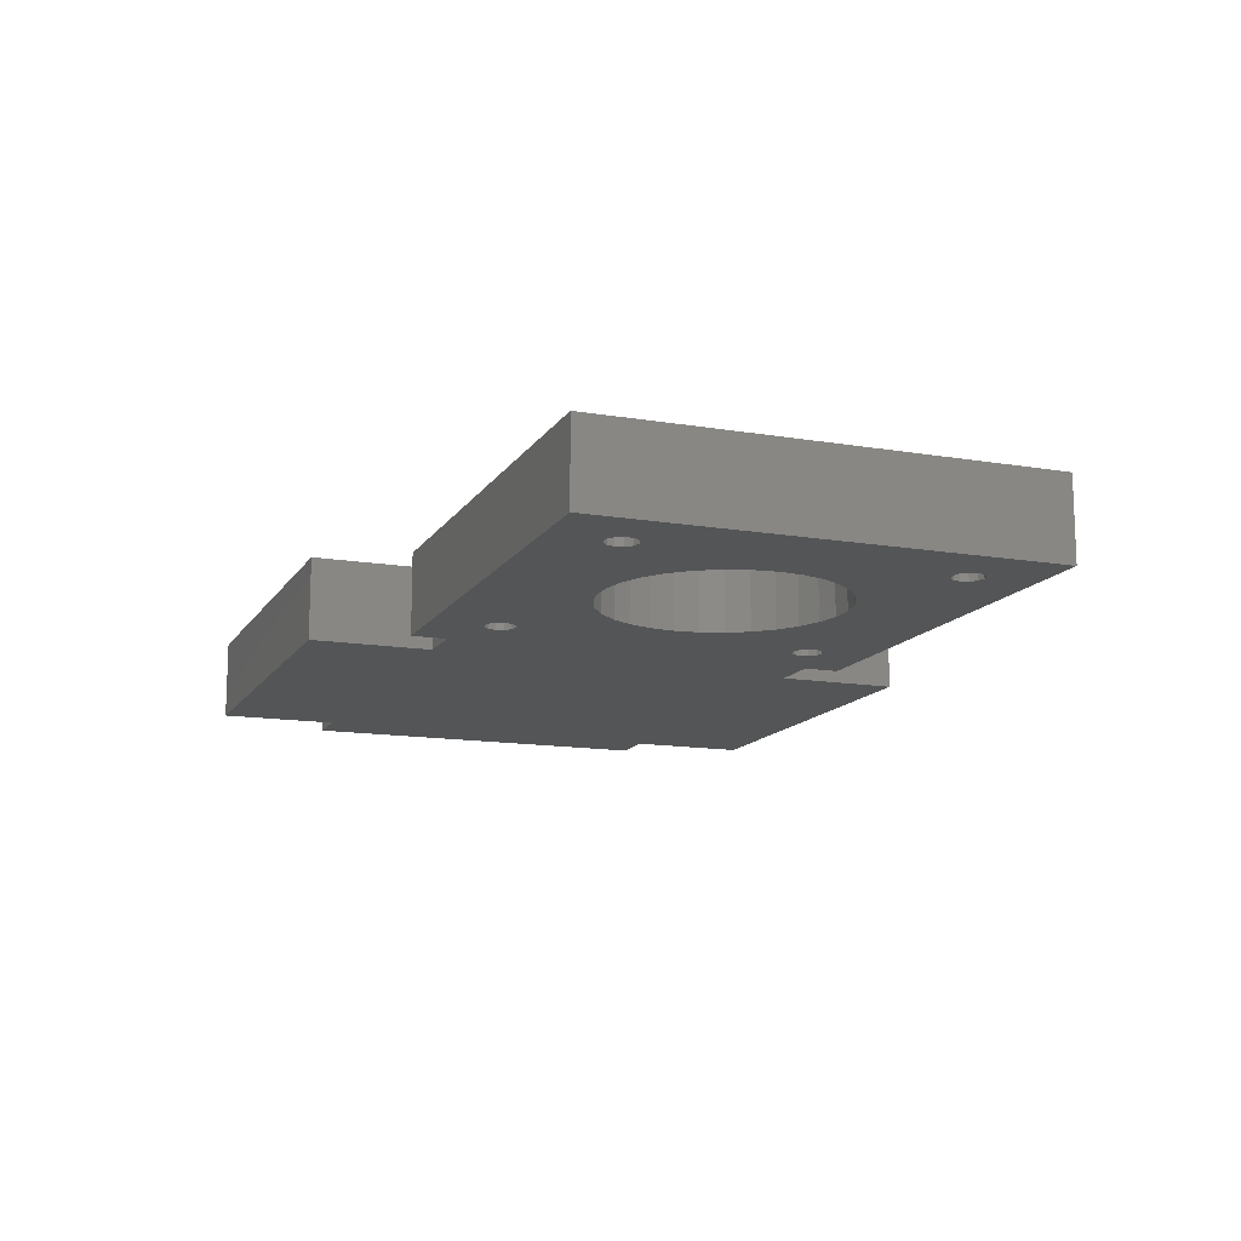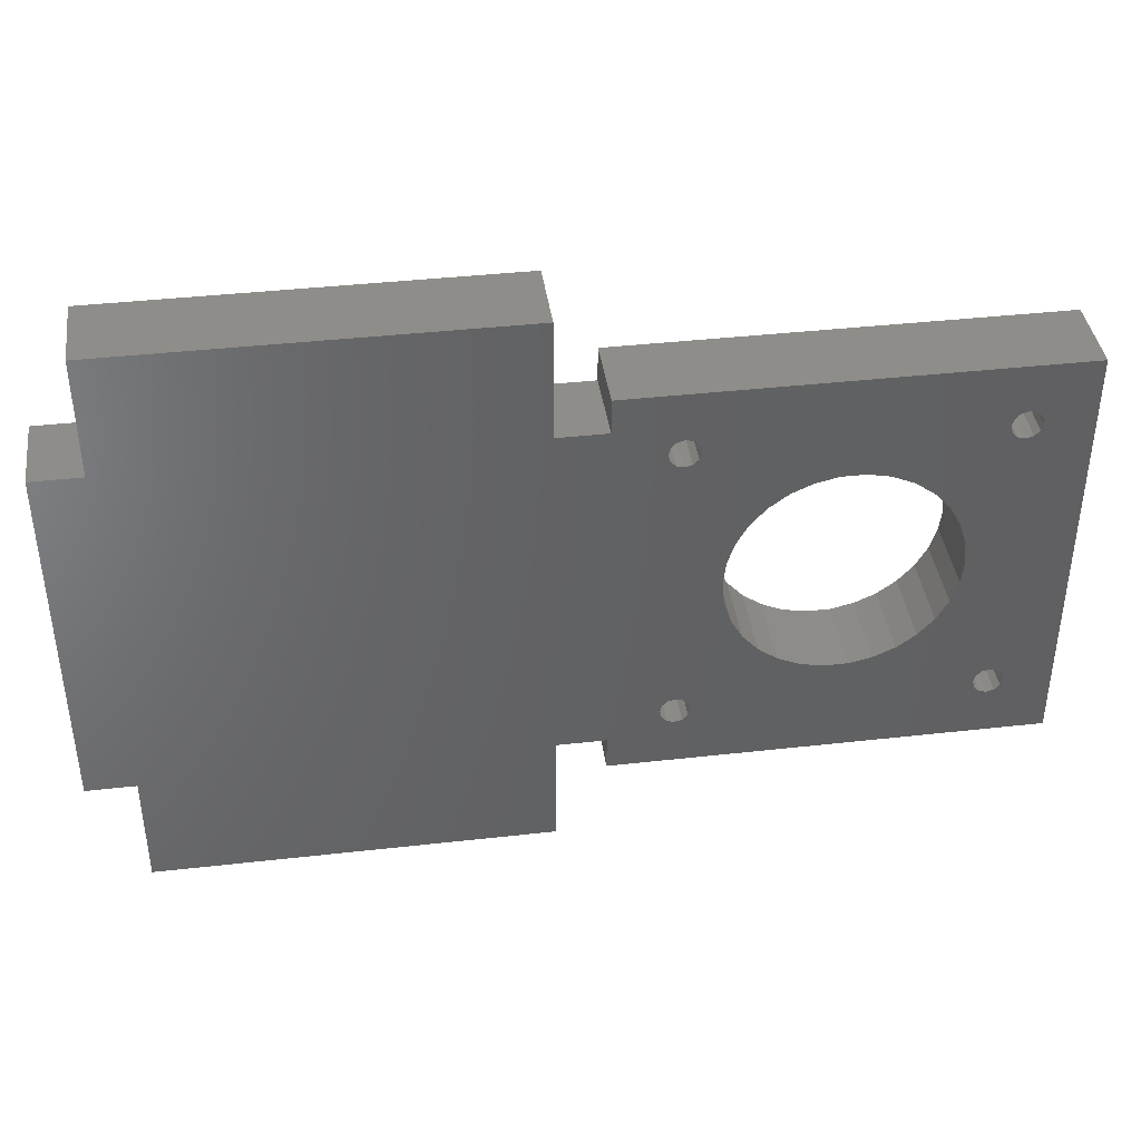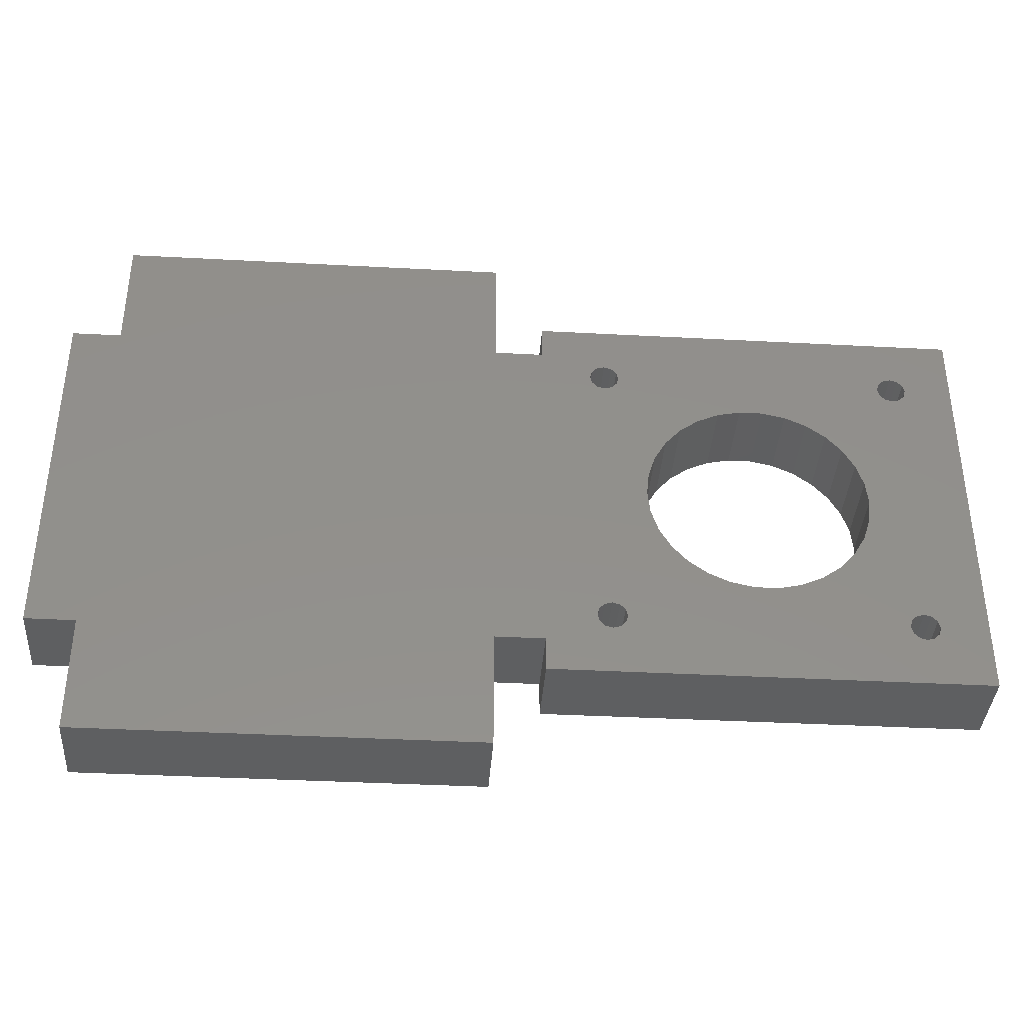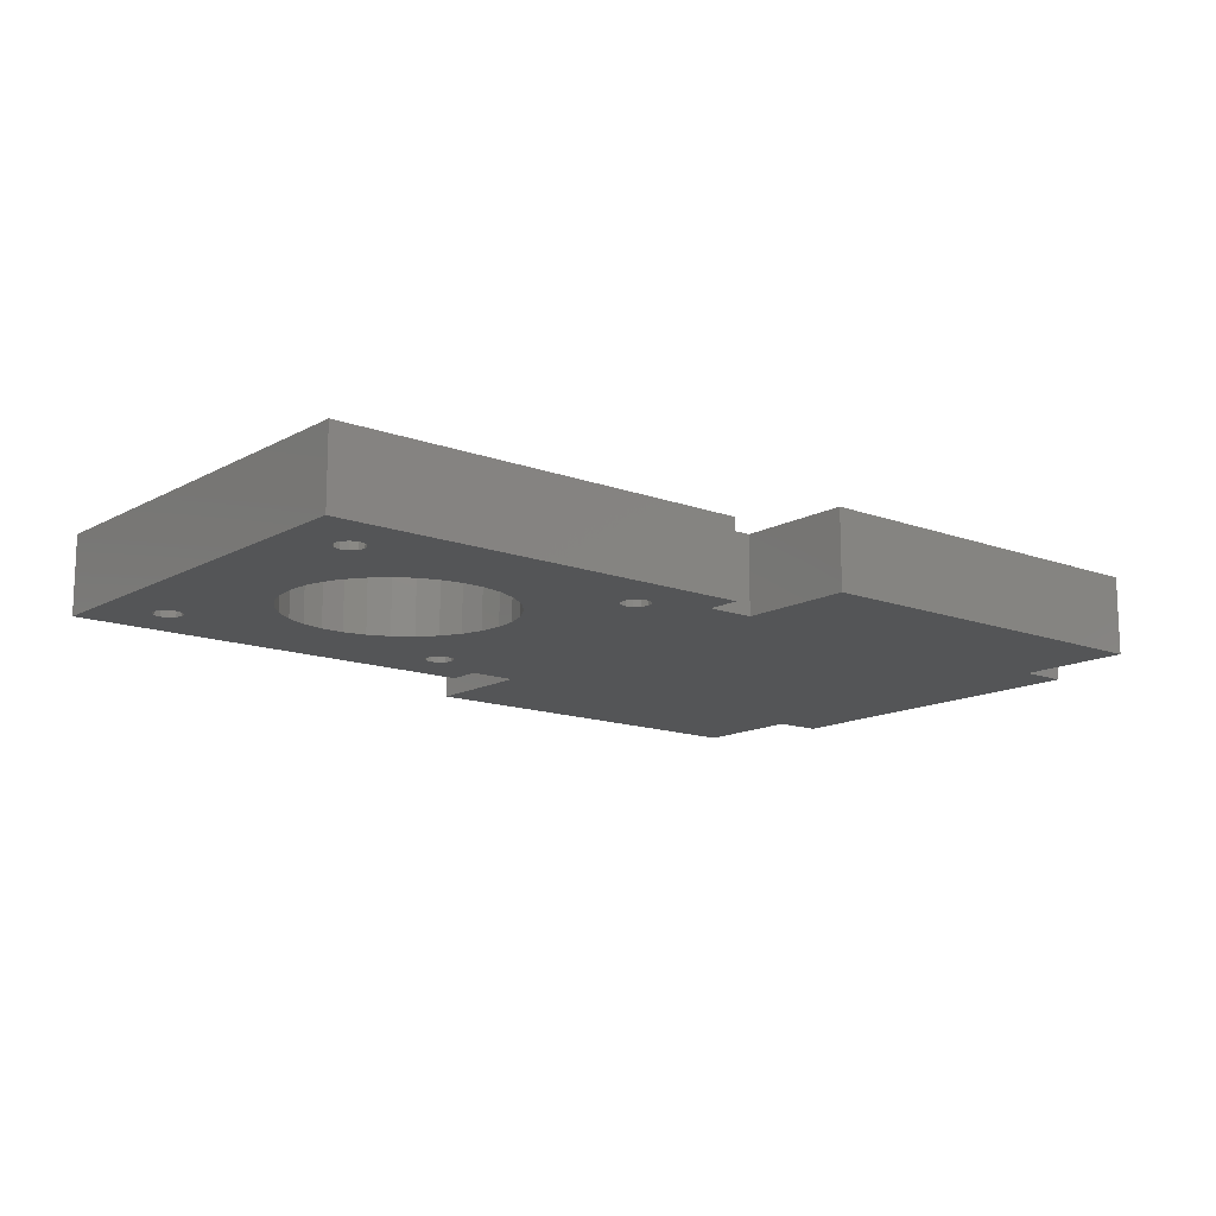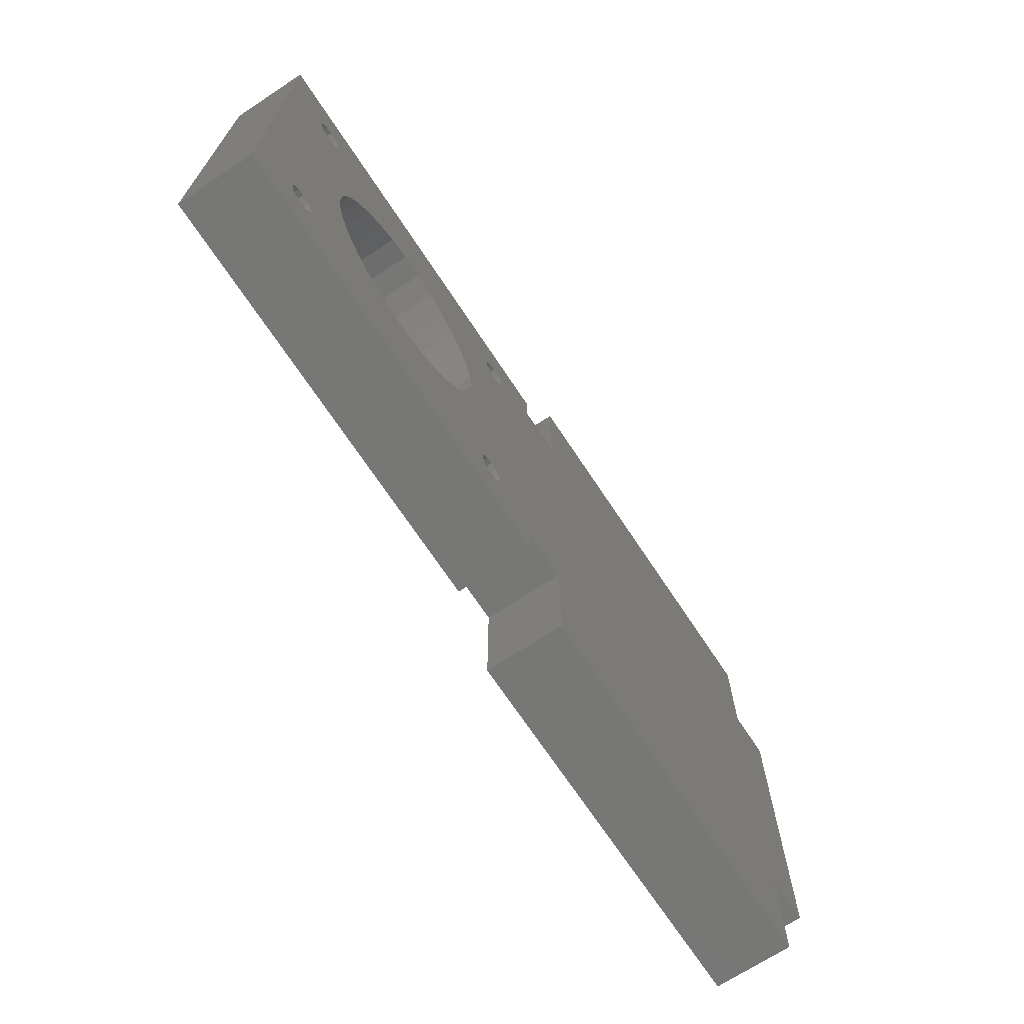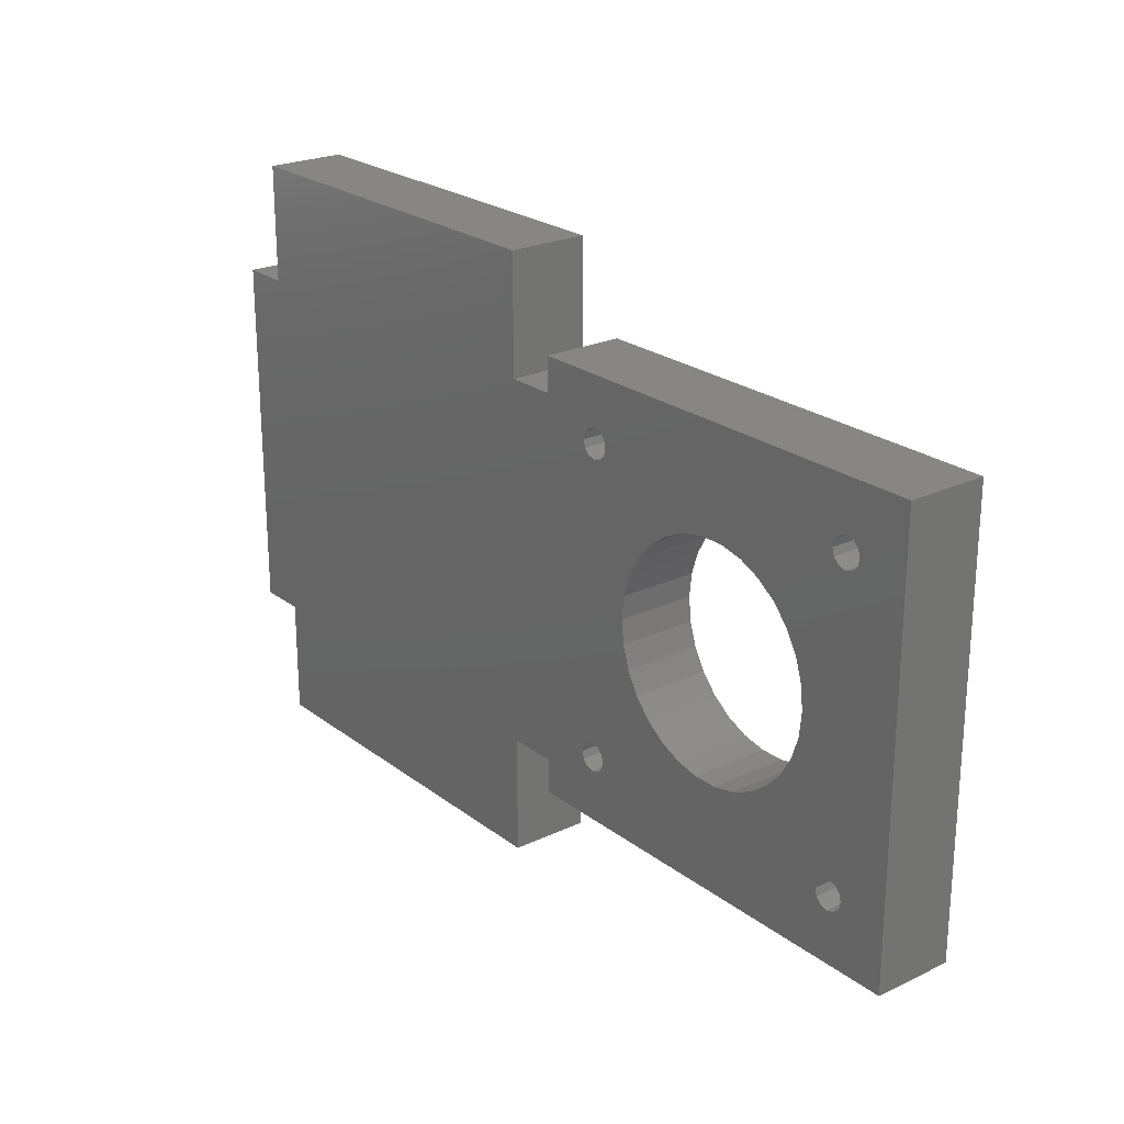
<metadata>
{"format":"stl","ext":"stl","renderer":"f3d","projection":"perspective","resolution":1024,"background":"white","views":[{"elev":-13.4,"azim":69.1,"up":"+Z"},{"elev":40.1,"azim":-7.9,"up":"+Y"},{"elev":-38.1,"azim":-3.9,"up":"+Y"},{"elev":-13.8,"azim":140.4,"up":"+Z"},{"elev":-69.4,"azim":123.4,"up":"+Y"},{"elev":23.4,"azim":51.5,"up":"+Y"}]}
</metadata>
<code>
# stl→obj: 192 verts, 400 faces
v 0 12 0
v 0 12 8
v 0 49 0
v 0 49 8
v 5 12 0
v 5 12 8
v 5 49 0
v 5 61 0
v 45 61 0
v 45 53 0
v 45 49 0
v 50 49 0
v 50 52.5 0
v 94 52.5 0
v 64.41 39.15 0
v 66.35 40.56 0
v 82.61 25.92 0
v 94 8.5 0
v 50 12 0
v 50 8.5 0
v 64.41 22.05 0
v 56.6 16.6 0
v 55.85 16.4 0
v 45 8 0
v 45 12 0
v 62.8 23.84 0
v 57.9 45.35 0
v 57.35 44.8 0
v 55.1 15.1 0
v 55.3 14.35 0
v 55.85 13.8 0
v 56.6 13.6 0
v 57.9 14.35 0
v 57.35 13.8 0
v 58.1 15.1 0
v 87.6 47.6 0
v 88.35 47.4 0
v 81.4 37.36 0
v 88.9 45.35 0
v 82.61 35.28 0
v 55.3 15.85 0
v 55.85 47.4 0
v 56.6 47.6 0
v 55.1 46.1 0
v 57.9 46.85 0
v 58.1 46.1 0
v 55.3 45.35 0
v 55.85 44.8 0
v 56.6 44.6 0
v 57.35 47.4 0
v 75.65 41.54 0
v 86.85 47.4 0
v 86.3 46.85 0
v 77.85 40.56 0
v 61.59 25.92 0
v 55.3 46.85 0
v 70.9 42.04 0
v 73.3 42.04 0
v 60.6 30.6 0
v 60.85 28.21 0
v 57.9 15.85 0
v 57.35 16.4 0
v 66.35 20.64 0
v 86.3 45.35 0
v 79.8 39.15 0
v 68.55 19.66 0
v 86.85 44.8 0
v 83.6 30.6 0
v 83.35 28.21 0
v 87.6 44.6 0
v 88.35 44.8 0
v 70.9 19.16 0
v 73.3 19.16 0
v 75.65 19.66 0
v 83.35 32.99 0
v 87.6 13.6 0
v 86.85 13.8 0
v 88.9 15.85 0
v 88.9 46.85 0
v 68.55 41.54 0
v 62.8 37.36 0
v 61.59 35.28 0
v 86.1 15.1 0
v 79.8 22.05 0
v 86.3 15.85 0
v 60.85 32.99 0
v 77.85 20.64 0
v 86.3 14.35 0
v 88.35 13.8 0
v 88.9 14.35 0
v 86.85 16.4 0
v 89.1 15.1 0
v 87.6 16.6 0
v 81.4 23.84 0
v 88.35 16.4 0
v 86.1 46.1 0
v 89.1 46.1 0
v 45 0 0
v 5 0 0
v 5 49 8
v 45 12 8
v 50 12 8
v 45 0 8
v 5 0 8
v 45 8 8
v 50 8.5 8
v 94 8.5 8
v 56.6 16.6 8
v 45 49 8
v 45 53 8
v 61.59 35.28 8
v 50 49 8
v 57.35 16.4 8
v 57.9 15.85 8
v 56.6 47.6 8
v 94 52.5 8
v 60.85 28.21 8
v 66.35 20.64 8
v 55.3 14.35 8
v 55.1 15.1 8
v 55.3 15.85 8
v 55.85 16.4 8
v 58.1 15.1 8
v 57.9 14.35 8
v 57.35 13.8 8
v 56.6 13.6 8
v 55.85 13.8 8
v 57.35 47.4 8
v 55.85 44.8 8
v 55.3 45.35 8
v 55.1 46.1 8
v 55.3 46.85 8
v 55.85 47.4 8
v 57.9 46.85 8
v 58.1 46.1 8
v 57.9 45.35 8
v 79.8 22.05 8
v 86.3 14.35 8
v 86.1 15.1 8
v 68.55 41.54 8
v 70.9 42.04 8
v 62.8 37.36 8
v 61.59 25.92 8
v 60.6 30.6 8
v 60.85 32.99 8
v 75.65 19.66 8
v 73.3 19.16 8
v 64.41 39.15 8
v 66.35 40.56 8
v 83.35 32.99 8
v 83.6 30.6 8
v 73.3 42.04 8
v 75.65 41.54 8
v 82.61 25.92 8
v 88.9 15.85 8
v 86.85 47.4 8
v 87.6 47.6 8
v 83.35 28.21 8
v 88.35 44.8 8
v 81.4 37.36 8
v 82.61 35.28 8
v 88.35 16.4 8
v 86.85 16.4 8
v 87.6 16.6 8
v 81.4 23.84 8
v 77.85 20.64 8
v 86.85 13.8 8
v 86.3 15.85 8
v 70.9 19.16 8
v 68.55 19.66 8
v 64.41 22.05 8
v 62.8 23.84 8
v 87.6 13.6 8
v 88.9 14.35 8
v 88.35 13.8 8
v 89.1 15.1 8
v 86.85 44.8 8
v 86.3 45.35 8
v 79.8 39.15 8
v 77.85 40.56 8
v 86.1 46.1 8
v 86.3 46.85 8
v 88.35 47.4 8
v 88.9 46.85 8
v 89.1 46.1 8
v 87.6 44.6 8
v 88.9 45.35 8
v 5 61 8
v 45 61 8
v 50 52.5 8
v 56.6 44.6 8
v 57.35 44.8 8
f 1 2 3
f 3 2 4
f 2 1 5
f 6 2 5
f 1 3 5
f 5 3 7
f 7 8 9
f 7 9 5
f 5 9 10
f 5 10 11
f 5 11 12
f 12 13 14
f 15 5 16
f 17 14 18
f 19 18 20
f 21 22 23
f 24 5 25
f 26 19 25
f 23 19 26
f 21 23 26
f 27 14 28
f 19 29 30
f 19 30 31
f 19 31 32
f 19 32 18
f 33 18 34
f 35 18 33
f 36 14 37
f 38 39 40
f 34 18 32
f 19 23 41
f 42 12 43
f 12 44 5
f 45 14 46
f 44 47 5
f 46 14 27
f 47 48 5
f 28 14 49
f 48 49 5
f 50 14 45
f 43 14 50
f 51 52 53
f 12 14 43
f 51 53 54
f 26 25 55
f 12 42 56
f 12 56 44
f 57 14 58
f 5 59 25
f 59 60 25
f 60 55 25
f 21 61 62
f 63 35 21
f 61 21 35
f 54 64 65
f 35 63 66
f 35 66 18
f 65 67 38
f 68 14 69
f 38 70 71
f 72 73 18
f 38 71 39
f 73 74 18
f 40 14 75
f 76 18 77
f 75 14 68
f 69 14 17
f 78 17 18
f 39 14 40
f 37 14 79
f 58 14 51
f 49 14 57
f 49 57 80
f 49 80 16
f 49 16 5
f 81 5 15
f 82 5 81
f 83 84 85
f 5 82 86
f 5 86 59
f 87 84 83
f 87 83 88
f 74 87 77
f 74 77 18
f 89 18 76
f 77 87 88
f 90 18 89
f 85 84 91
f 92 18 90
f 93 94 17
f 95 17 78
f 92 78 18
f 91 94 93
f 93 17 95
f 84 94 91
f 96 54 53
f 52 14 36
f 51 14 52
f 72 18 66
f 97 14 39
f 70 38 67
f 79 14 97
f 67 65 64
f 21 62 22
f 64 54 96
f 29 19 41
f 5 24 98
f 5 98 99
f 3 4 7
f 7 4 100
f 101 102 4
f 4 2 6
f 103 4 6
f 104 103 6
f 103 105 4
f 106 107 102
f 105 101 4
f 108 107 4
f 109 110 100
f 111 112 109
f 113 114 107
f 115 116 112
f 117 109 100
f 118 100 4
f 102 119 4
f 119 120 4
f 120 121 4
f 121 122 4
f 122 108 4
f 113 107 108
f 114 123 107
f 123 124 107
f 124 125 107
f 126 127 102
f 126 107 125
f 115 128 116
f 102 107 126
f 102 127 119
f 129 130 112
f 130 131 112
f 131 132 112
f 132 133 112
f 133 115 112
f 128 134 116
f 134 135 116
f 135 136 116
f 137 138 139
f 140 116 136
f 140 141 116
f 142 129 112
f 143 117 100
f 144 109 117
f 145 109 144
f 146 147 107
f 111 109 145
f 148 149 136
f 149 140 136
f 150 151 107
f 152 116 141
f 153 116 152
f 154 155 107
f 156 116 153
f 156 157 116
f 151 158 107
f 159 160 161
f 107 116 161
f 158 154 107
f 107 161 150
f 154 162 155
f 163 164 165
f 166 146 167
f 154 165 164
f 167 138 166
f 139 168 137
f 107 147 169
f 107 170 4
f 170 118 4
f 118 171 100
f 171 172 100
f 172 143 100
f 154 164 162
f 173 167 107
f 174 175 107
f 175 173 107
f 165 168 163
f 176 174 107
f 165 137 168
f 177 178 179
f 155 176 107
f 137 166 138
f 167 146 107
f 169 170 107
f 179 178 180
f 178 181 180
f 180 182 153
f 182 156 153
f 157 183 116
f 184 185 116
f 183 184 116
f 181 182 180
f 159 186 160
f 186 177 160
f 187 116 185
f 161 116 187
f 161 187 159
f 160 177 179
f 188 110 189
f 188 100 110
f 190 112 116
f 111 142 112
f 142 191 129
f 142 192 191
f 142 136 192
f 142 148 136
f 99 104 5
f 5 104 6
f 104 99 98
f 103 104 98
f 103 98 24
f 105 103 24
f 105 24 25
f 101 105 25
f 19 102 101
f 25 19 101
f 102 19 106
f 106 19 20
f 106 20 18
f 107 106 18
f 107 18 14
f 116 107 14
f 13 190 14
f 14 190 116
f 190 13 112
f 112 13 12
f 112 12 109
f 109 12 11
f 109 11 10
f 110 109 10
f 110 10 9
f 189 110 9
f 8 188 9
f 9 188 189
f 7 100 8
f 8 100 188
f 41 121 120
f 29 41 120
f 120 119 30
f 29 120 30
f 23 122 121
f 41 23 121
f 22 108 122
f 23 22 122
f 62 113 108
f 22 62 108
f 61 114 113
f 62 61 113
f 123 114 35
f 35 114 61
f 123 35 124
f 124 35 33
f 124 33 125
f 125 33 34
f 125 34 126
f 126 34 32
f 126 32 127
f 127 32 31
f 127 31 119
f 119 31 30
f 56 132 131
f 44 56 131
f 131 130 47
f 44 131 47
f 42 133 132
f 56 42 132
f 43 115 133
f 42 43 133
f 50 128 115
f 43 50 115
f 45 134 128
f 50 45 128
f 135 134 46
f 46 134 45
f 135 46 136
f 136 46 27
f 136 27 192
f 192 27 28
f 192 28 191
f 191 28 49
f 191 49 129
f 129 49 48
f 129 48 130
f 130 48 47
f 86 145 144
f 59 86 144
f 144 117 60
f 59 144 60
f 82 111 145
f 86 82 145
f 81 142 111
f 82 81 111
f 15 148 142
f 81 15 142
f 16 149 148
f 15 16 148
f 80 140 149
f 16 80 149
f 57 141 140
f 80 57 140
f 58 152 141
f 57 58 141
f 51 153 152
f 58 51 152
f 54 180 153
f 51 54 153
f 65 179 180
f 54 65 180
f 160 179 38
f 38 179 65
f 161 160 40
f 40 160 38
f 150 161 75
f 75 161 40
f 151 150 68
f 68 150 75
f 151 68 158
f 158 68 69
f 158 69 154
f 154 69 17
f 154 17 165
f 165 17 94
f 165 94 137
f 137 94 84
f 137 84 166
f 166 84 87
f 166 87 146
f 146 87 74
f 146 74 147
f 147 74 73
f 147 73 169
f 169 73 72
f 169 72 170
f 170 72 66
f 170 66 118
f 118 66 63
f 118 63 171
f 171 63 21
f 172 171 21
f 26 172 21
f 143 172 26
f 55 143 26
f 117 143 55
f 60 117 55
f 85 168 139
f 83 85 139
f 139 138 88
f 83 139 88
f 91 163 168
f 85 91 168
f 93 164 163
f 91 93 163
f 95 162 164
f 93 95 164
f 78 155 162
f 95 78 162
f 176 155 92
f 92 155 78
f 176 92 174
f 174 92 90
f 174 90 175
f 175 90 89
f 175 89 173
f 173 89 76
f 173 76 167
f 167 76 77
f 167 77 138
f 138 77 88
f 53 182 181
f 96 53 181
f 181 178 64
f 96 181 64
f 52 156 182
f 53 52 182
f 36 157 156
f 52 36 156
f 37 183 157
f 36 37 157
f 79 184 183
f 37 79 183
f 185 184 97
f 97 184 79
f 185 97 187
f 187 97 39
f 187 39 159
f 159 39 71
f 159 71 186
f 186 71 70
f 186 70 177
f 177 70 67
f 177 67 178
f 178 67 64

</code>
